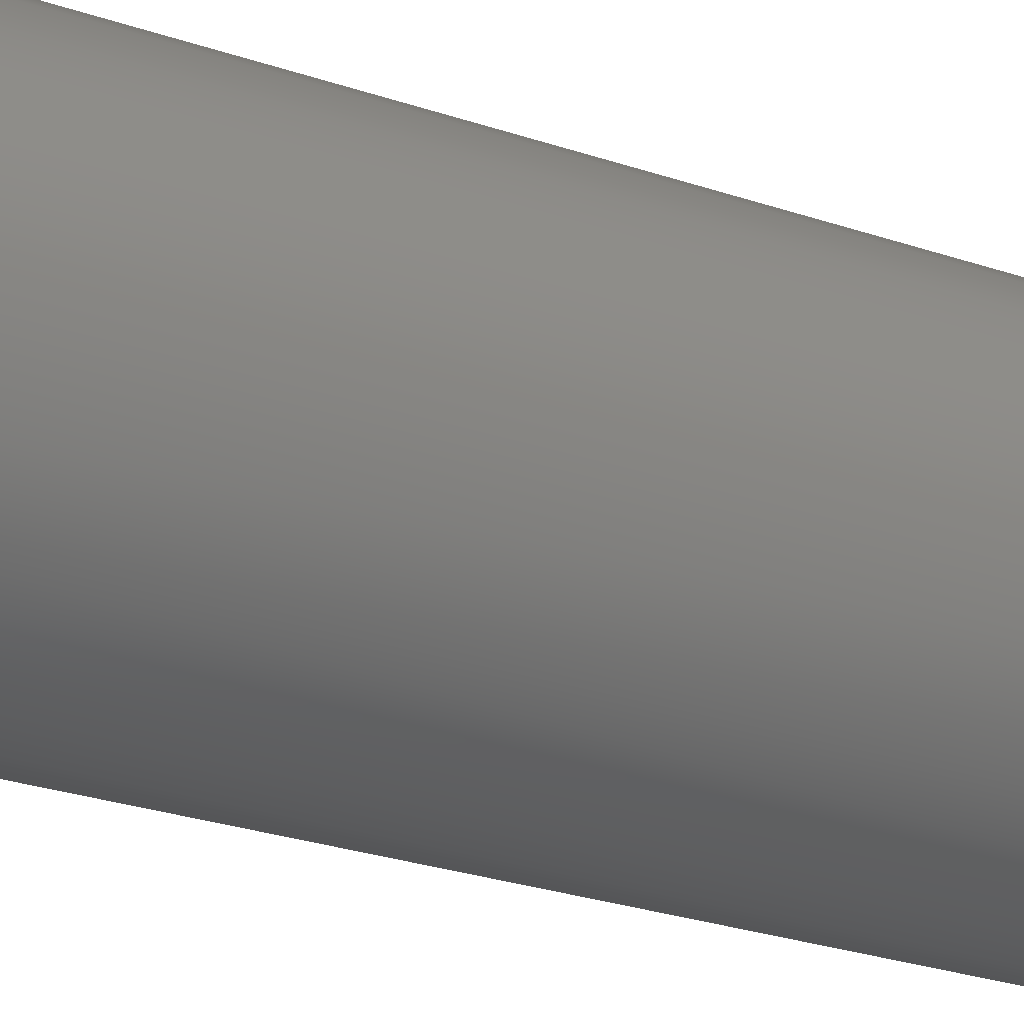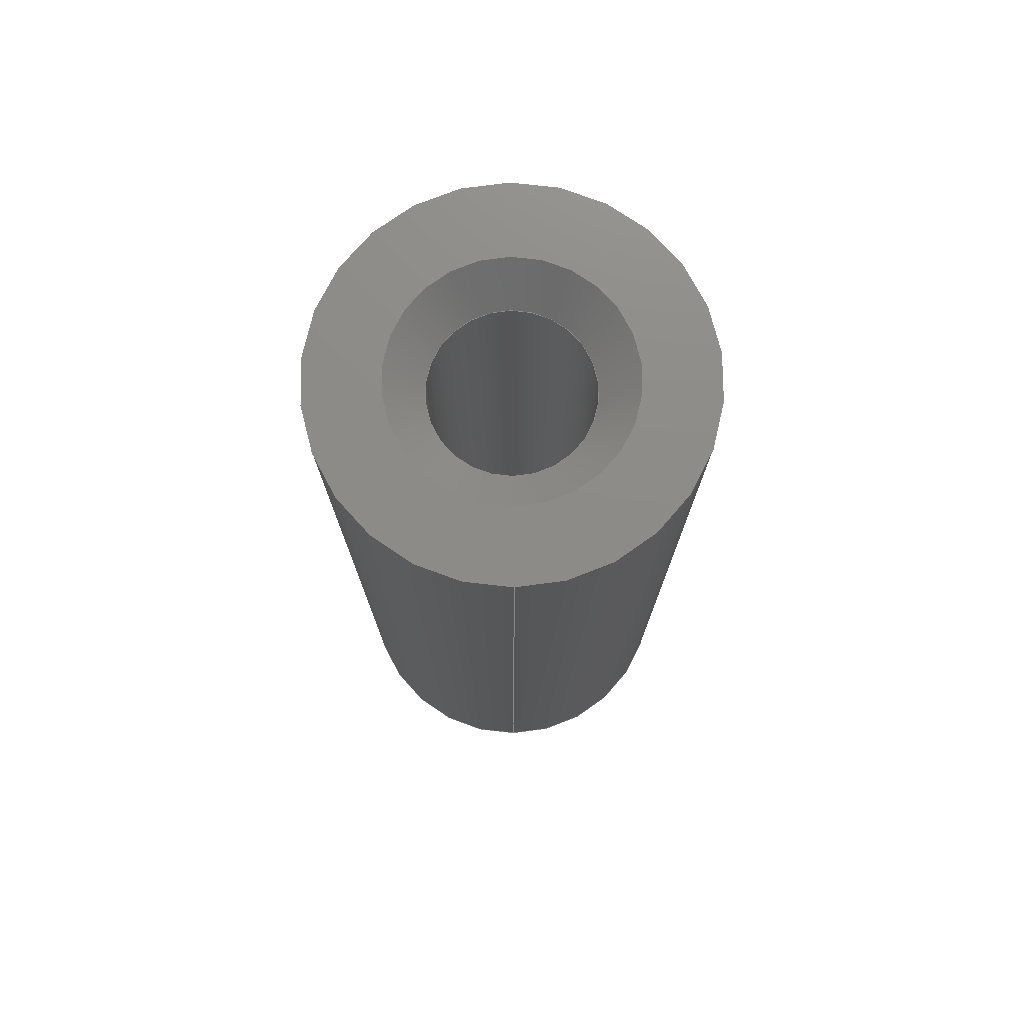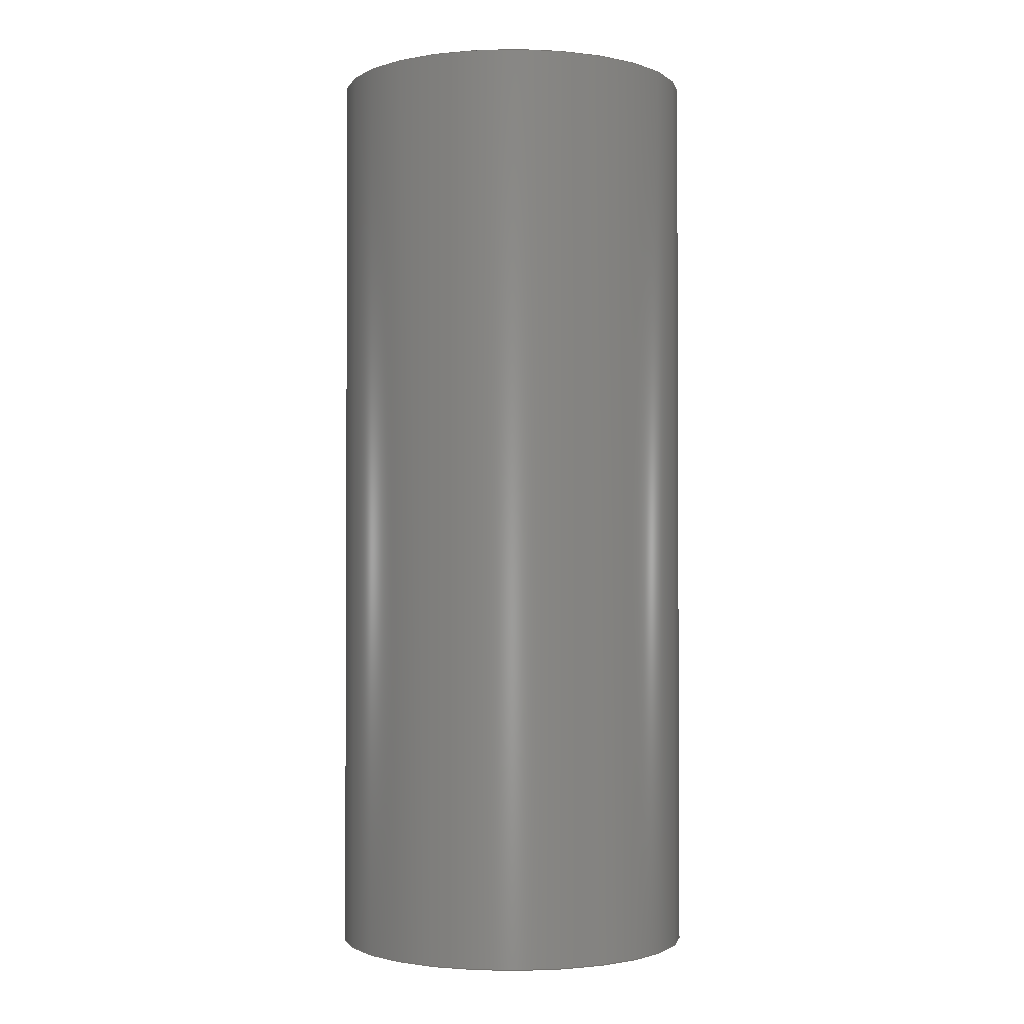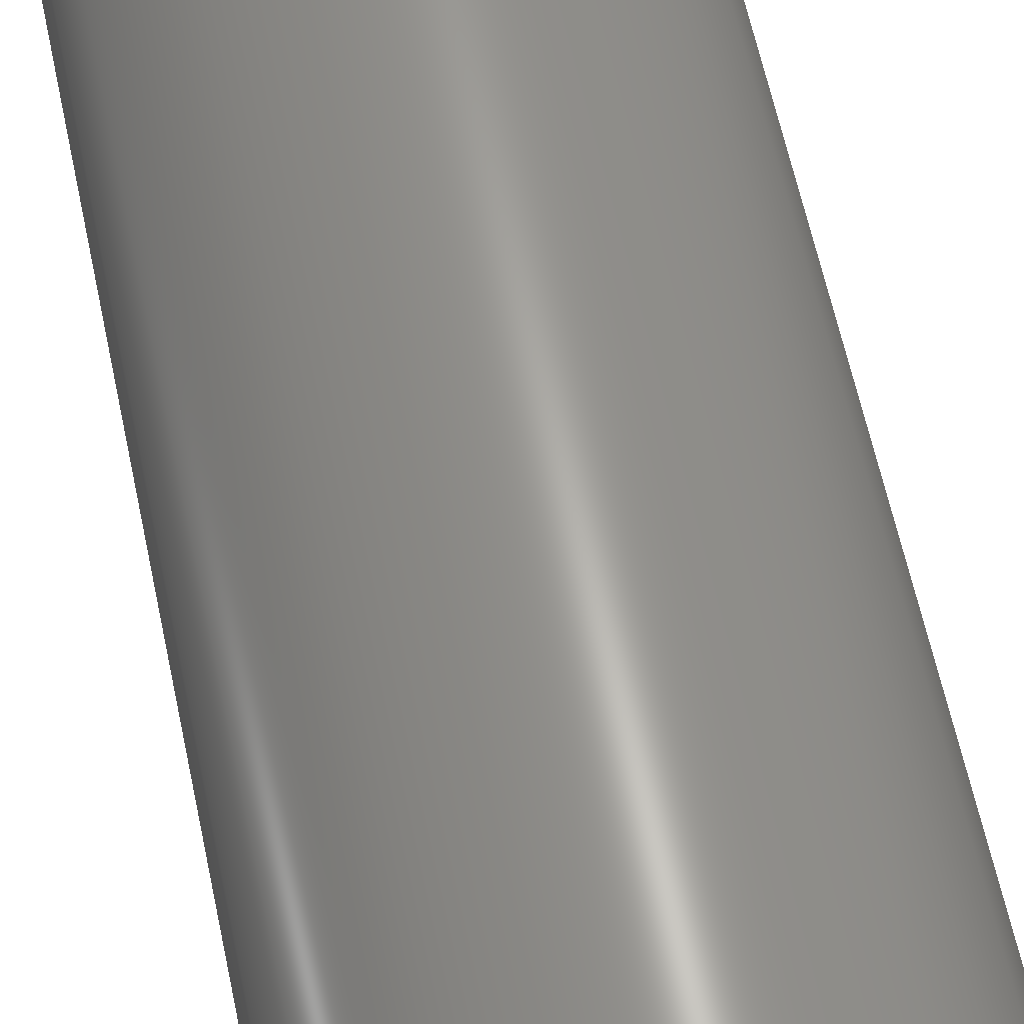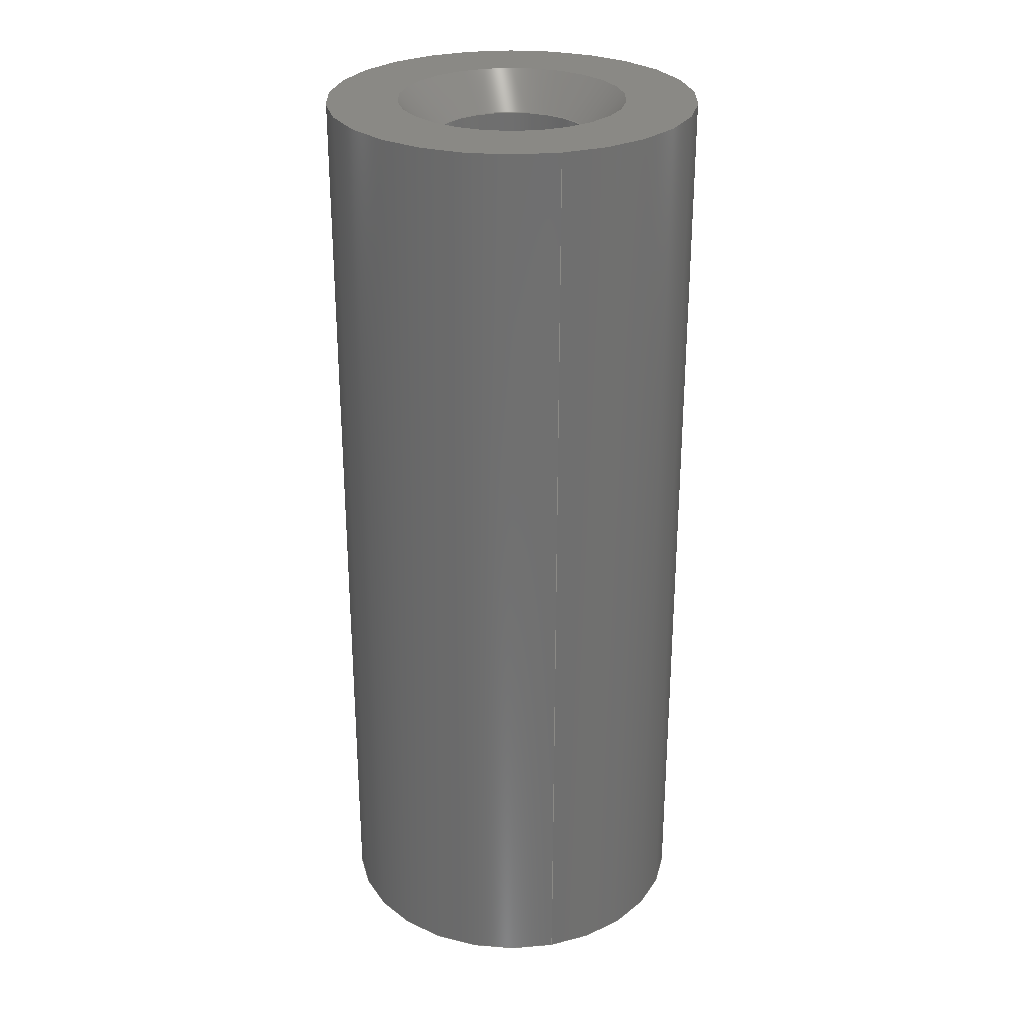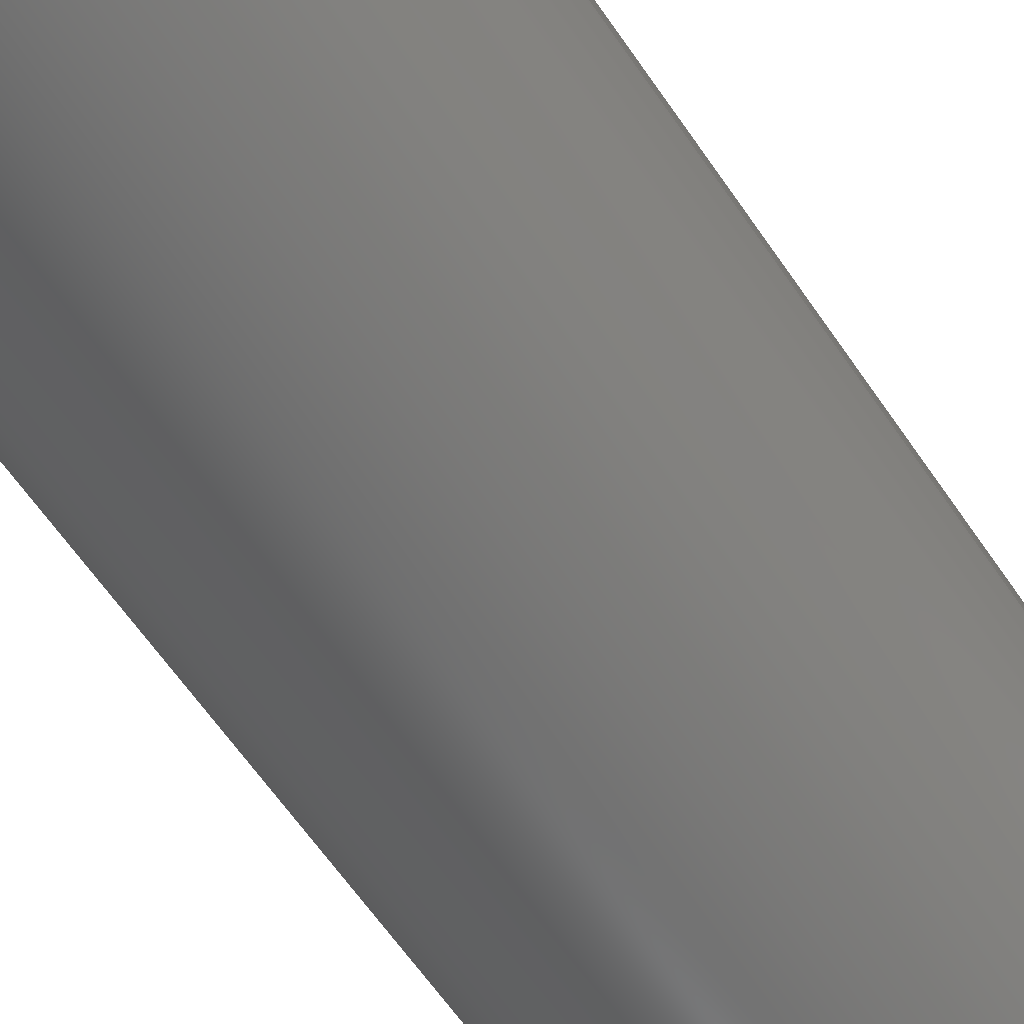
<metadata>
{"format":"step","ext":"step","renderer":"f3d","projection":"perspective","resolution":1024,"background":"white","views":[{"elev":-29.4,"azim":-116.2,"up":"+Y"},{"elev":75.7,"azim":89.4,"up":"+Z"},{"elev":-1.7,"azim":-78.4,"up":"+Z"},{"elev":62.3,"azim":-12.0,"up":"+Y"},{"elev":28.2,"azim":75.8,"up":"+Z"},{"elev":-63.7,"azim":34.5,"up":"+Y"}]}
</metadata>
<code>
ISO-10303-21;
DATA;
#1=SHAPE_REPRESENTATION_RELATIONSHIP('','',#80,#2);
#2=ADVANCED_BREP_SHAPE_REPRESENTATION('',(#78),#140);
#3=CONICAL_SURFACE('',#92,0.00105,0.7854);
#4=CONICAL_SURFACE('',#93,0.00105,0.7854);
#5=PLANE('',#85);
#6=PLANE('',#90);
#7=ORIENTED_EDGE('',*,*,#19,.T.);
#8=ORIENTED_EDGE('',*,*,#20,.T.);
#9=ORIENTED_EDGE('',*,*,#21,.T.);
#10=ORIENTED_EDGE('',*,*,#22,.T.);
#11=ORIENTED_EDGE('',*,*,#23,.F.);
#12=ORIENTED_EDGE('',*,*,#22,.F.);
#13=ORIENTED_EDGE('',*,*,#24,.T.);
#14=ORIENTED_EDGE('',*,*,#23,.T.);
#15=ORIENTED_EDGE('',*,*,#24,.F.);
#16=ORIENTED_EDGE('',*,*,#19,.F.);
#17=ORIENTED_EDGE('',*,*,#21,.F.);
#18=ORIENTED_EDGE('',*,*,#20,.F.);
#19=EDGE_CURVE('',#25,#25,#31,.F.);
#20=EDGE_CURVE('',#26,#26,#32,.T.);
#21=EDGE_CURVE('',#27,#27,#33,.F.);
#22=EDGE_CURVE('',#28,#28,#34,.T.);
#23=EDGE_CURVE('',#29,#29,#35,.F.);
#24=EDGE_CURVE('',#30,#30,#36,.T.);
#25=VERTEX_POINT('',#123);
#26=VERTEX_POINT('',#125);
#27=VERTEX_POINT('',#128);
#28=VERTEX_POINT('',#130);
#29=VERTEX_POINT('',#133);
#30=VERTEX_POINT('',#136);
#31=CIRCLE('',#83,0.00105);
#32=CIRCLE('',#84,0.00105);
#33=CIRCLE('',#86,0.00155);
#34=CIRCLE('',#87,0.0025);
#35=CIRCLE('',#89,0.0025);
#36=CIRCLE('',#91,0.00155);
#37=EDGE_LOOP('',(#7));
#38=EDGE_LOOP('',(#8));
#39=EDGE_LOOP('',(#9));
#40=EDGE_LOOP('',(#10));
#41=EDGE_LOOP('',(#11));
#42=EDGE_LOOP('',(#12));
#43=EDGE_LOOP('',(#13));
#44=EDGE_LOOP('',(#14));
#45=EDGE_LOOP('',(#15));
#46=EDGE_LOOP('',(#16));
#47=EDGE_LOOP('',(#17));
#48=EDGE_LOOP('',(#18));
#49=FACE_BOUND('',#37,.T.);
#50=FACE_BOUND('',#38,.T.);
#51=FACE_BOUND('',#39,.T.);
#52=FACE_BOUND('',#40,.T.);
#53=FACE_BOUND('',#41,.T.);
#54=FACE_BOUND('',#42,.T.);
#55=FACE_BOUND('',#43,.T.);
#56=FACE_BOUND('',#44,.T.);
#57=FACE_BOUND('',#45,.T.);
#58=FACE_BOUND('',#46,.T.);
#59=FACE_BOUND('',#47,.T.);
#60=FACE_BOUND('',#48,.T.);
#61=CYLINDRICAL_SURFACE('',#82,0.00105);
#62=CYLINDRICAL_SURFACE('',#88,0.0025);
#63=ADVANCED_FACE('',(#49,#50),#61,.F.);
#64=ADVANCED_FACE('',(#51,#52),#5,.T.);
#65=ADVANCED_FACE('',(#53,#54),#62,.T.);
#66=ADVANCED_FACE('',(#55,#56),#6,.F.);
#67=ADVANCED_FACE('',(#57,#58),#3,.F.);
#68=ADVANCED_FACE('',(#59,#60),#4,.F.);
#69=CLOSED_SHELL('',(#63,#64,#65,#66,#67,#68));
#70=STYLED_ITEM('',(#71),#78);
#71=PRESENTATION_STYLE_ASSIGNMENT((#72));
#72=SURFACE_STYLE_USAGE(.BOTH.,#73);
#73=SURFACE_SIDE_STYLE('',(#74));
#74=SURFACE_STYLE_FILL_AREA(#75);
#75=FILL_AREA_STYLE('',(#76));
#76=FILL_AREA_STYLE_COLOUR('',#77);
#77=COLOUR_RGB('',0.6157,0.8118,0.9294);
#78=MANIFOLD_SOLID_BREP('spacer4',#69);
#79=SHAPE_DEFINITION_REPRESENTATION(#145,#80);
#80=SHAPE_REPRESENTATION('spacer4',(#81),#140);
#81=AXIS2_PLACEMENT_3D('',#120,#94,#95);
#82=AXIS2_PLACEMENT_3D('',#121,#96,#97);
#83=AXIS2_PLACEMENT_3D('',#122,#98,#99);
#84=AXIS2_PLACEMENT_3D('',#124,#100,#101);
#85=AXIS2_PLACEMENT_3D('',#126,#102,#103);
#86=AXIS2_PLACEMENT_3D('',#127,#104,#105);
#87=AXIS2_PLACEMENT_3D('',#129,#106,#107);
#88=AXIS2_PLACEMENT_3D('',#131,#108,#109);
#89=AXIS2_PLACEMENT_3D('',#132,#110,#111);
#90=AXIS2_PLACEMENT_3D('',#134,#112,#113);
#91=AXIS2_PLACEMENT_3D('',#135,#114,#115);
#92=AXIS2_PLACEMENT_3D('',#137,#116,#117);
#93=AXIS2_PLACEMENT_3D('',#138,#118,#119);
#94=DIRECTION('',(0,0,1));
#95=DIRECTION('',(1,0,0));
#96=DIRECTION('',(0,0,1));
#97=DIRECTION('',(1,0,0));
#98=DIRECTION('',(0,0,1));
#99=DIRECTION('',(1,0,0));
#100=DIRECTION('',(0,0,1));
#101=DIRECTION('',(1,0,0));
#102=DIRECTION('',(0,0,1));
#103=DIRECTION('',(1,0,0));
#104=DIRECTION('',(0,0,1));
#105=DIRECTION('',(1,0,0));
#106=DIRECTION('',(0,0,1));
#107=DIRECTION('',(1,0,0));
#108=DIRECTION('',(0,0,1));
#109=DIRECTION('',(1,0,0));
#110=DIRECTION('',(0,0,1));
#111=DIRECTION('',(1,0,0));
#112=DIRECTION('',(0,0,1));
#113=DIRECTION('',(1,0,0));
#114=DIRECTION('',(0,0,1));
#115=DIRECTION('',(1,0,0));
#116=DIRECTION('',(0,0,-1));
#117=DIRECTION('',(-1,0,0));
#118=DIRECTION('',(0,0,1));
#119=DIRECTION('',(1,0,0));
#120=CARTESIAN_POINT('',(0,0,0));
#121=CARTESIAN_POINT('',(-0.0254,0.006073,-0.03053));
#122=CARTESIAN_POINT('',(-0.0254,0.006073,0.0005));
#123=CARTESIAN_POINT('',(-0.02435,0.006073,0.0005));
#124=CARTESIAN_POINT('',(-0.0254,0.006073,0.01217));
#125=CARTESIAN_POINT('',(-0.02435,0.006073,0.01217));
#126=CARTESIAN_POINT('',(0,8.719e-05,0.01267));
#127=CARTESIAN_POINT('',(-0.0254,0.006073,0.01267));
#128=CARTESIAN_POINT('',(-0.02385,0.006073,0.01267));
#129=CARTESIAN_POINT('',(-0.0254,0.006073,0.01267));
#130=CARTESIAN_POINT('',(-0.0229,0.006073,0.01267));
#131=CARTESIAN_POINT('',(-0.0254,0.006073,-0.03053));
#132=CARTESIAN_POINT('',(-0.0254,0.006073,0));
#133=CARTESIAN_POINT('',(-0.0229,0.006073,0));
#134=CARTESIAN_POINT('',(0,0,0));
#135=CARTESIAN_POINT('',(-0.0254,0.006073,0));
#136=CARTESIAN_POINT('',(-0.02385,0.006073,0));
#137=CARTESIAN_POINT('',(-0.0254,0.006073,0.0005));
#138=CARTESIAN_POINT('',(-0.0254,0.006073,0.01217));
#139=MECHANICAL_DESIGN_GEOMETRIC_PRESENTATION_REPRESENTATION('',(#70),#140);
#140=(
GEOMETRIC_REPRESENTATION_CONTEXT(3)
GLOBAL_UNCERTAINTY_ASSIGNED_CONTEXT((#141))
GLOBAL_UNIT_ASSIGNED_CONTEXT((#144,#143,#142))
REPRESENTATION_CONTEXT('spacer4','TOP_LEVEL_ASSEMBLY_PART')
);
#141=UNCERTAINTY_MEASURE_WITH_UNIT(LENGTH_MEASURE(1e-08),#144,
'DISTANCE_ACCURACY_VALUE','Maximum Tolerance applied to model');
#142=(
NAMED_UNIT(*)
SI_UNIT($,.STERADIAN.)
SOLID_ANGLE_UNIT()
);
#143=(
NAMED_UNIT(*)
PLANE_ANGLE_UNIT()
SI_UNIT($,.RADIAN.)
);
#144=(
LENGTH_UNIT()
NAMED_UNIT(*)
SI_UNIT($,.METRE.)
);
#145=PRODUCT_DEFINITION_SHAPE('','',#146);
#146=PRODUCT_DEFINITION('','',#148,#147);
#147=PRODUCT_DEFINITION_CONTEXT('',#154,'design');
#148=PRODUCT_DEFINITION_FORMATION_WITH_SPECIFIED_SOURCE('','',#150,
 .NOT_KNOWN.);
#149=PRODUCT_RELATED_PRODUCT_CATEGORY('','',(#150));
#150=PRODUCT('spacer4','spacer4','spacer4',(#152));
#151=PRODUCT_CATEGORY('','');
#152=PRODUCT_CONTEXT('',#154,'mechanical');
#153=APPLICATION_PROTOCOL_DEFINITION('international standard',
'ap242_managed_model_based_3d_engineering',2011,#154);
#154=APPLICATION_CONTEXT('managed model based 3d engineering');
ENDSEC;
END-ISO-10303-21;

</code>
